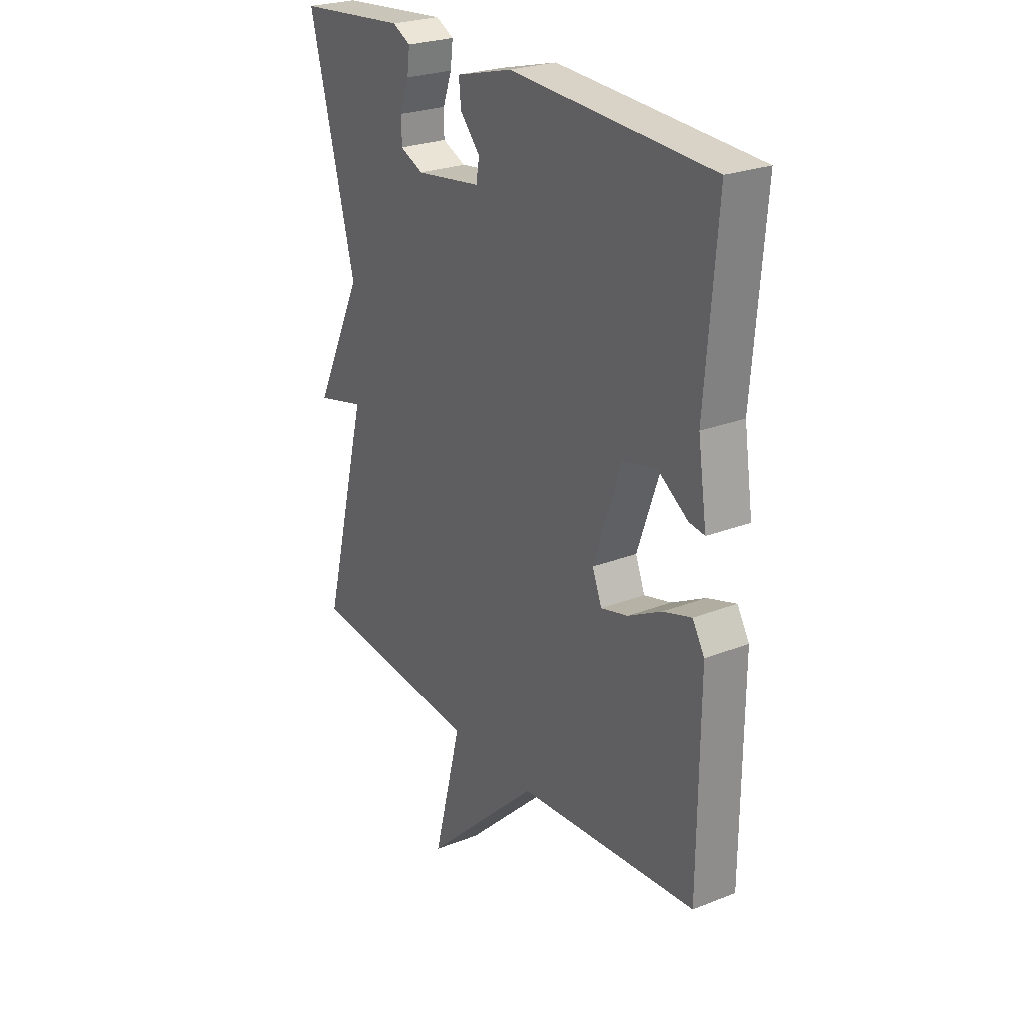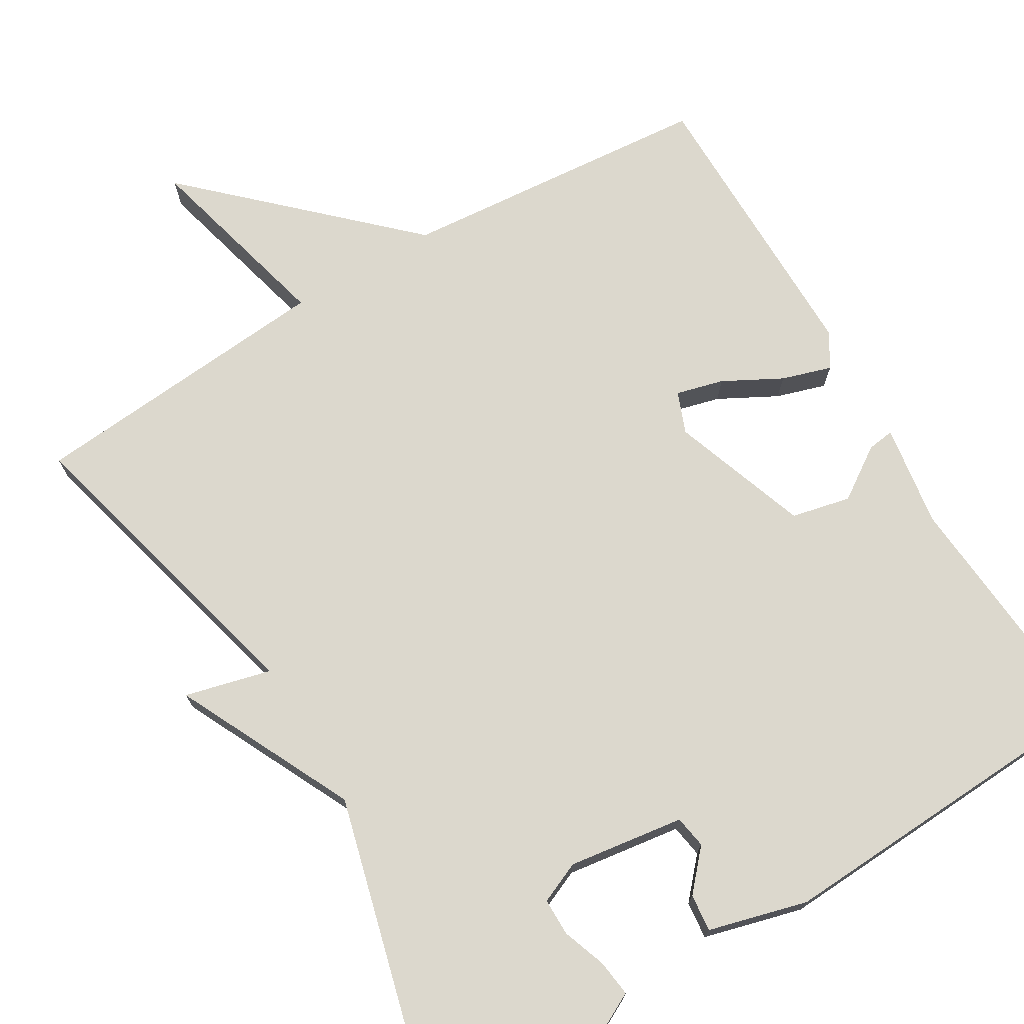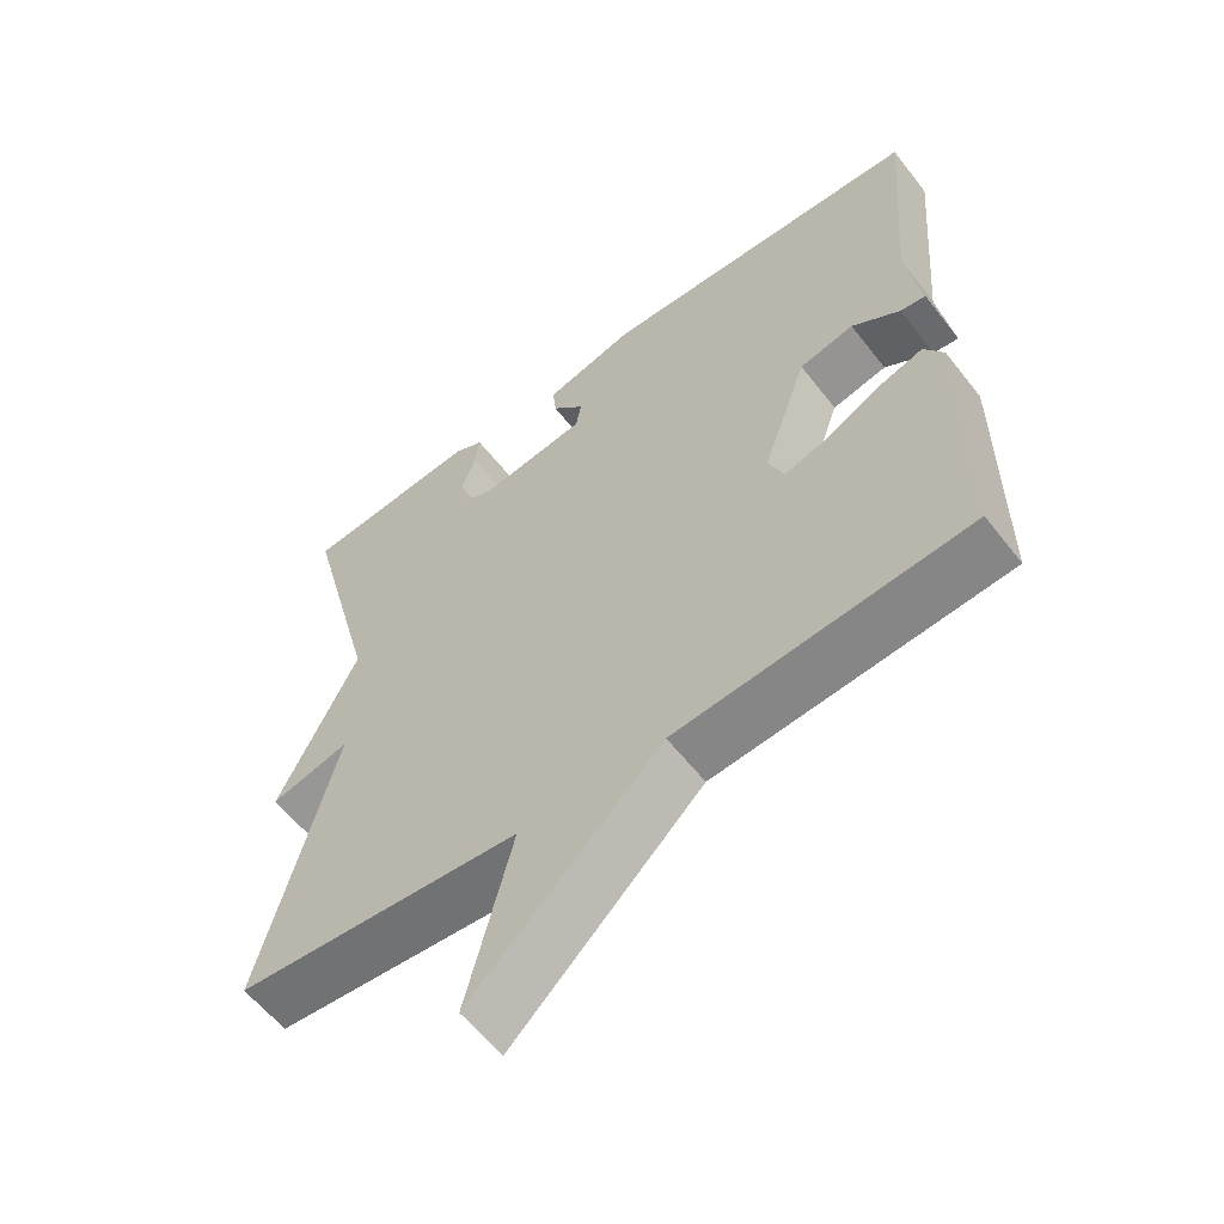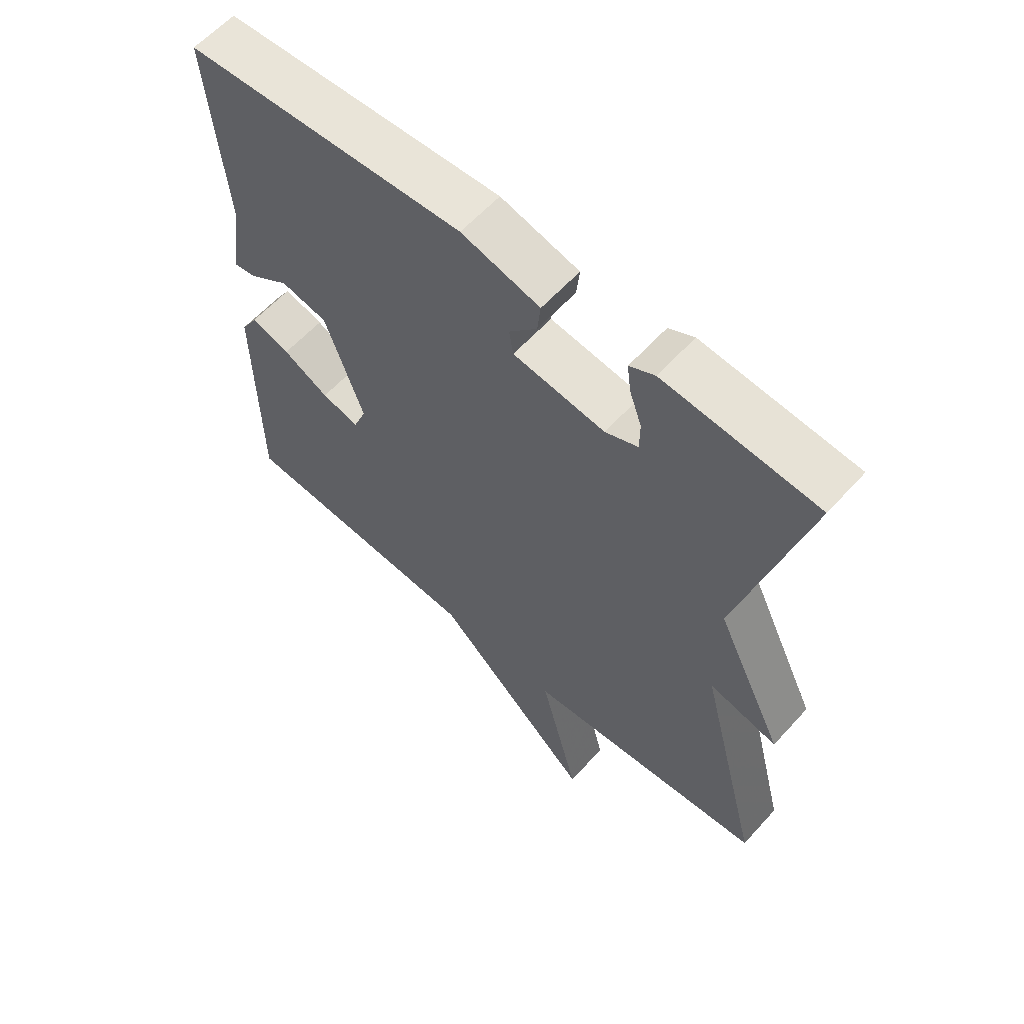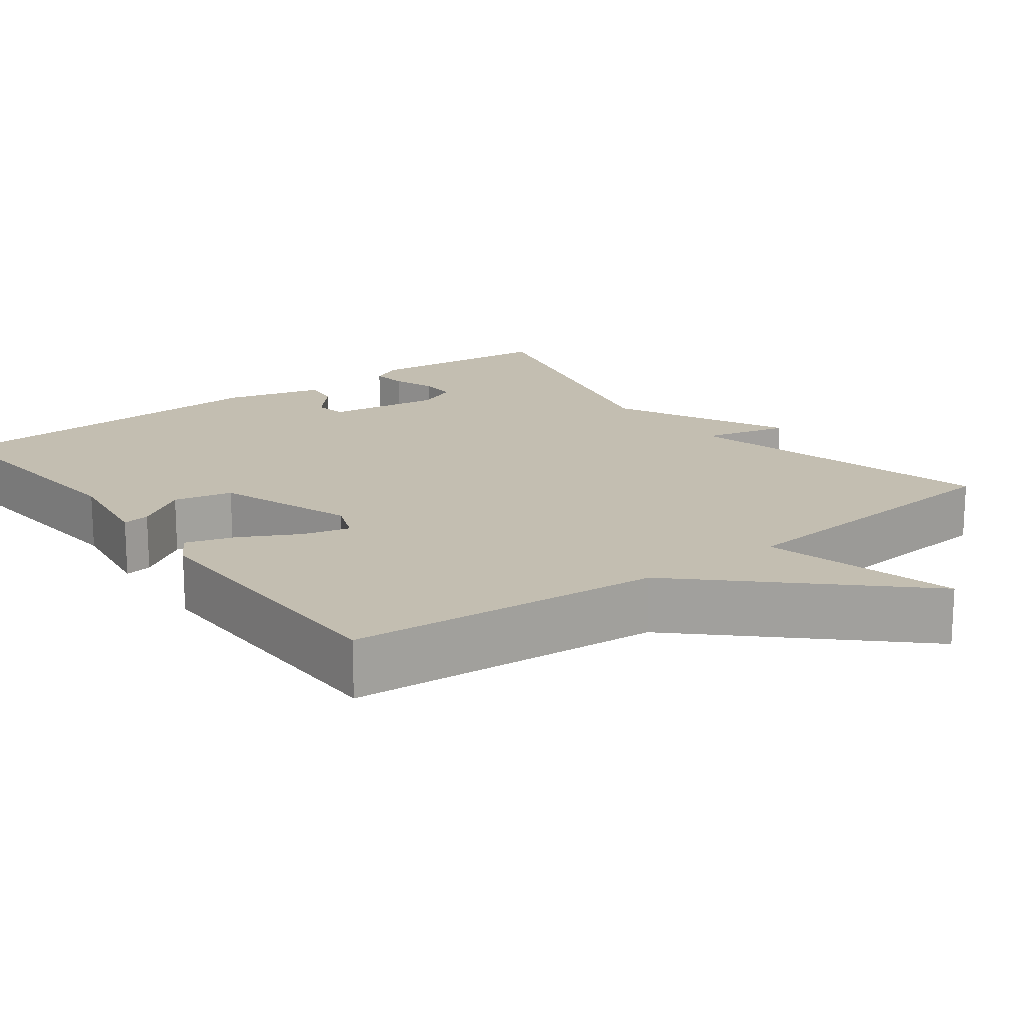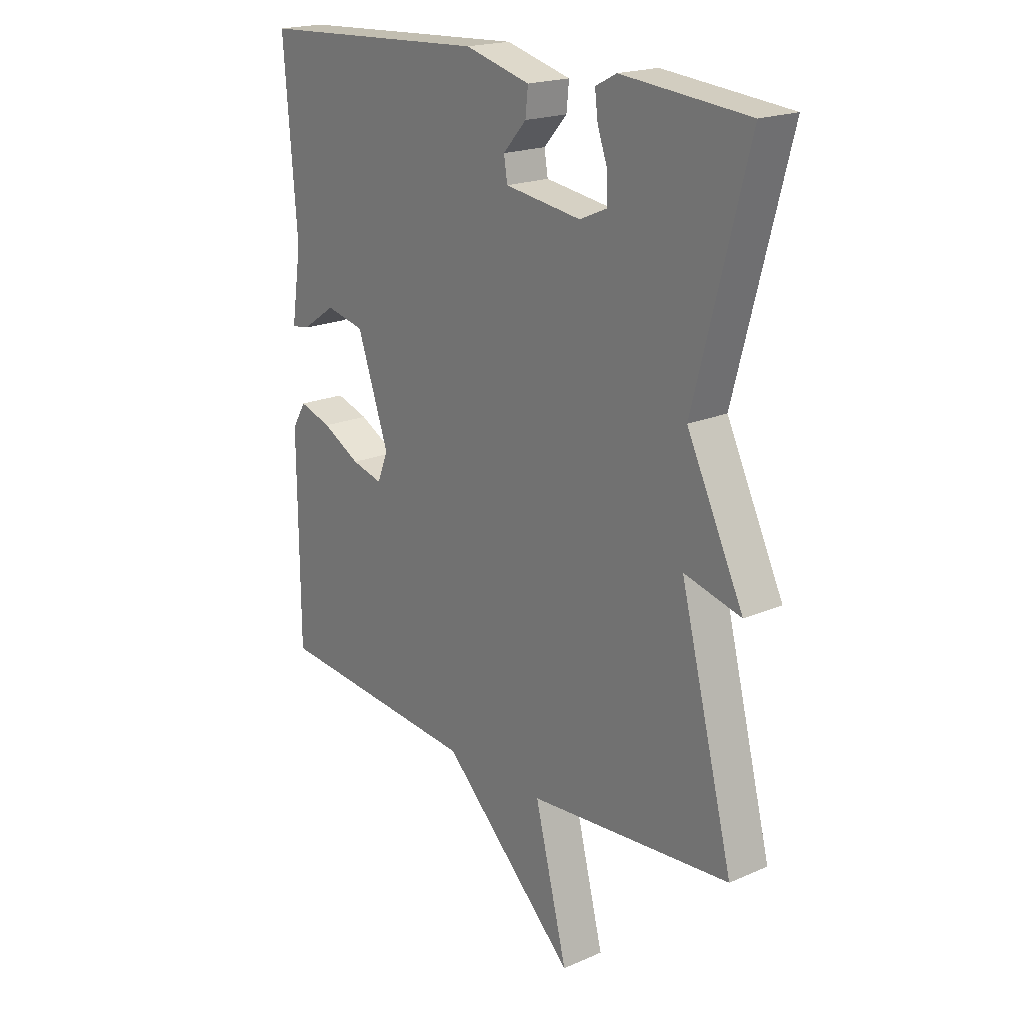
<metadata>
{"format":"obj","ext":"obj","renderer":"f3d","projection":"perspective","resolution":1024,"background":"white","views":[{"elev":25.4,"azim":57.8,"up":"+Z"},{"elev":72.4,"azim":-30.8,"up":"+Y"},{"elev":-59.0,"azim":37.7,"up":"+Z"},{"elev":60.5,"azim":-138.1,"up":"+Z"},{"elev":17.2,"azim":142.9,"up":"+Y"},{"elev":19.7,"azim":-128.8,"up":"+Z"}]}
</metadata>
<code>
v -0.5 0.07 0.5
v -0.253 0.07 0.523
v -0.212 0.07 0.502
v -0.218 0.07 0.455
v -0.238 0.07 0.399
v -0.238 0.07 0.351
v -0.185 0.07 0.328
v -0.036 0.07 0.349
v -0.029 0.07 0.391
v -0.074 0.07 0.441
v -0.079 0.07 0.489
v 0.048 0.07 0.523
v 0.5 0.07 0.5
v 0.474 0.07 0.177
v 0.494 0.07 0.045
v 0.459 0.07 0.05
v 0.392 0.07 0.095
v 0.316 0.07 0.078
v 0.254 0.07 -0.099
v 0.275 0.07 -0.152
v 0.336 0.07 -0.136
v 0.411 0.07 -0.096
v 0.475 0.07 -0.076
v 0.502 0.07 -0.121
v 0.5 0.07 -0.5
v 0.096 0.07 -0.534
v -0.168 0.07 -0.785
v -0.104 0.07 -0.534
v -0.5 0.07 -0.5
v -0.396 0.07 -0.096
v -0.507 0.07 -0.124
v -0.396 0.07 0.104
v -0.5 0 0.5
v -0.253 0 0.523
v -0.212 0 0.502
v -0.218 0 0.455
v -0.238 0 0.399
v -0.238 0 0.351
v -0.185 0 0.328
v -0.036 0 0.349
v -0.029 0 0.391
v -0.074 0 0.441
v -0.079 0 0.489
v 0.048 0 0.523
v 0.5 0 0.5
v 0.474 0 0.177
v 0.494 0 0.045
v 0.459 0 0.05
v 0.392 0 0.095
v 0.316 0 0.078
v 0.254 0 -0.099
v 0.275 0 -0.152
v 0.336 0 -0.136
v 0.411 0 -0.096
v 0.475 0 -0.076
v 0.502 0 -0.121
v 0.5 0 -0.5
v 0.096 0 -0.534
v -0.168 0 -0.785
v -0.104 0 -0.534
v -0.5 0 -0.5
v -0.396 0 -0.096
v -0.507 0 -0.124
v -0.396 0 0.104
f 30 31 32
f 28 29 30
f 28 30 32
f 26 27 28
f 25 26 28
f 24 25 28
f 23 24 28
f 22 23 28
f 21 22 28
f 20 21 28
f 28 32 1
f 20 28 1
f 19 20 1
f 14 15 16 17
f 14 17 18
f 13 14 18
f 12 13 18
f 11 12 18
f 10 11 18
f 9 10 18
f 8 9 18 19
f 3 4 5
f 2 3 5
f 1 2 5
f 1 5 6
f 19 1 6
f 7 8 19
f 6 7 19
f 64 63 62
f 62 61 60
f 64 62 60
f 60 59 58
f 60 58 57
f 60 57 56
f 60 56 55
f 60 55 54
f 60 54 53
f 60 53 52
f 33 64 60
f 33 60 52
f 33 52 51
f 49 48 47 46
f 50 49 46
f 50 46 45
f 50 45 44
f 50 44 43
f 50 43 42
f 50 42 41
f 51 50 41 40
f 37 36 35
f 37 35 34
f 37 34 33
f 38 37 33
f 38 33 51
f 51 40 39
f 51 39 38
f 1 33 34 2
f 2 34 35 3
f 3 35 36 4
f 4 36 37 5
f 5 37 38 6
f 6 38 39 7
f 7 39 40 8
f 8 40 41 9
f 9 41 42 10
f 10 42 43 11
f 11 43 44 12
f 12 44 45 13
f 13 45 46 14
f 14 46 47 15
f 15 47 48 16
f 16 48 49 17
f 17 49 50 18
f 18 50 51 19
f 19 51 52 20
f 20 52 53 21
f 21 53 54 22
f 22 54 55 23
f 23 55 56 24
f 24 56 57 25
f 25 57 58 26
f 26 58 59 27
f 27 59 60 28
f 28 60 61 29
f 29 61 62 30
f 30 62 63 31
f 31 63 64 32
f 32 64 33 1

</code>
